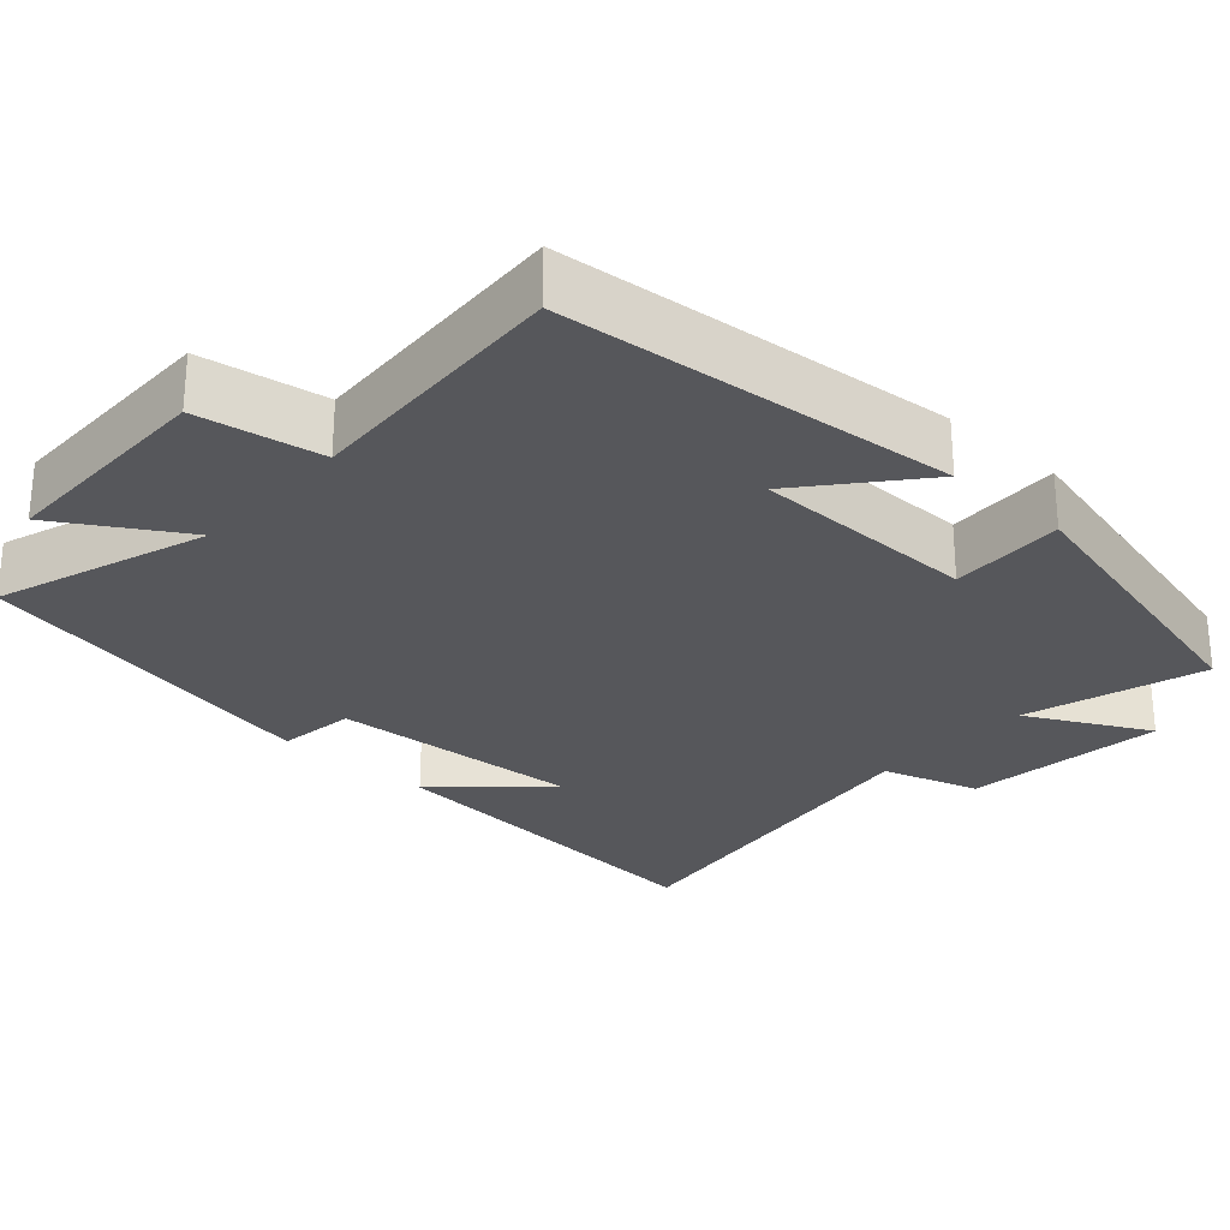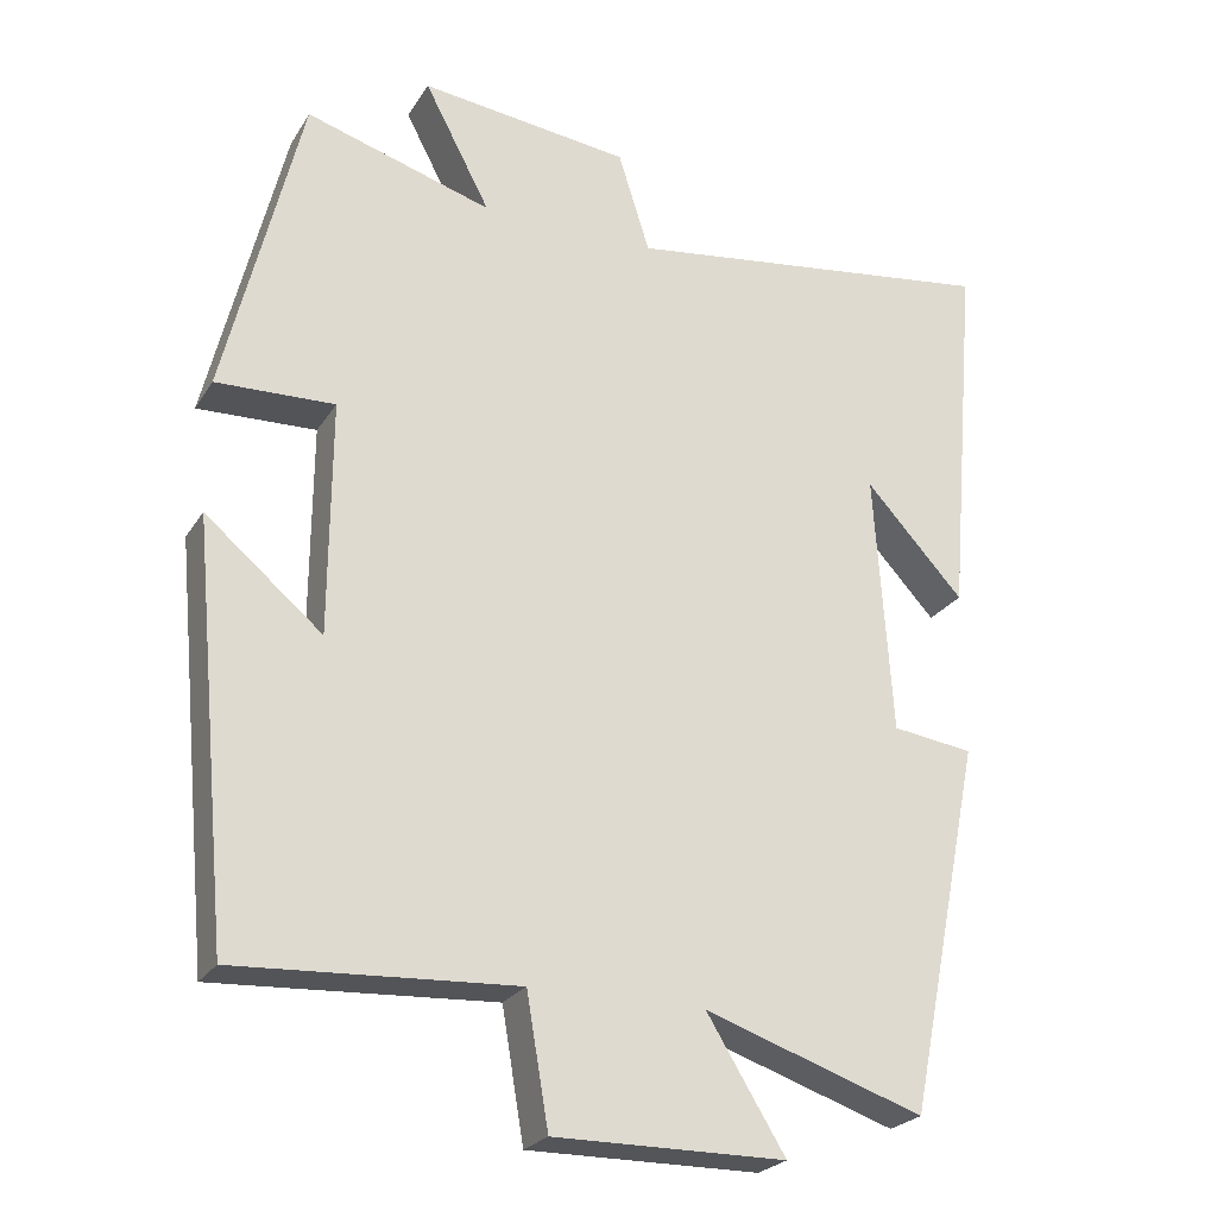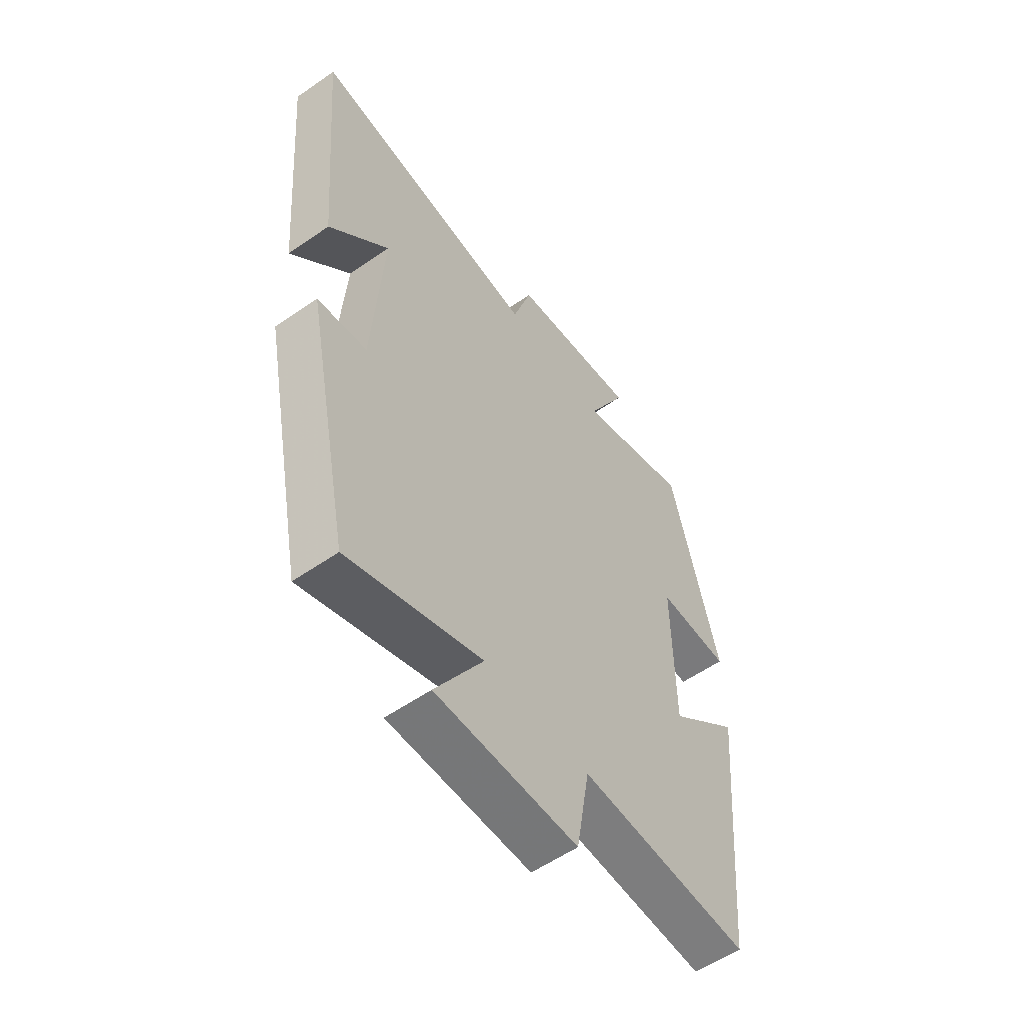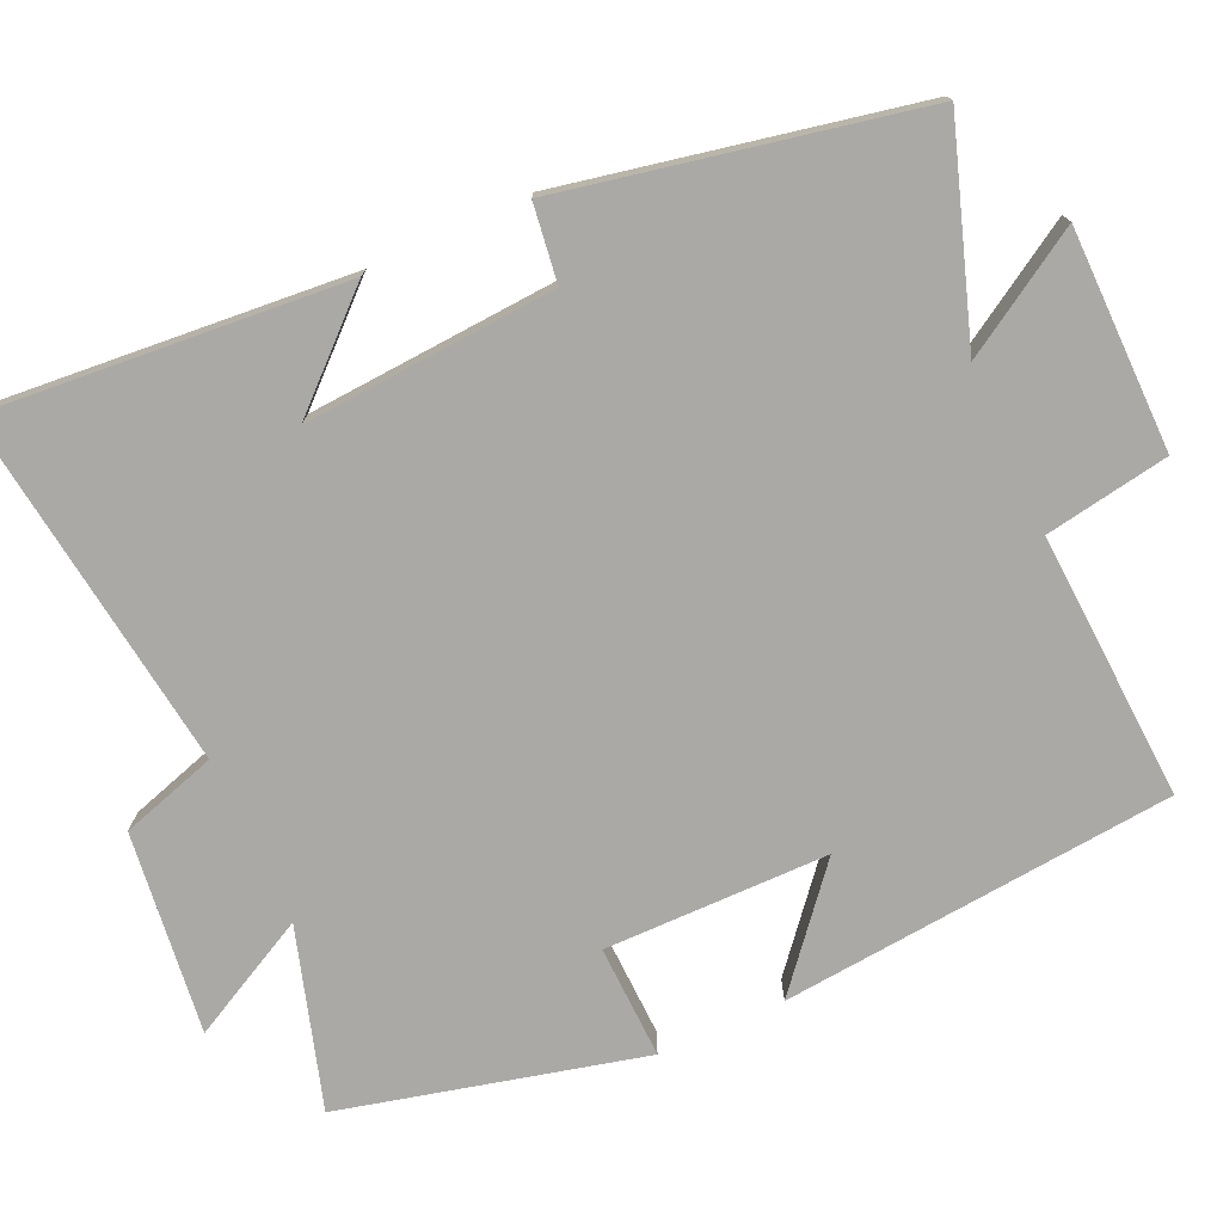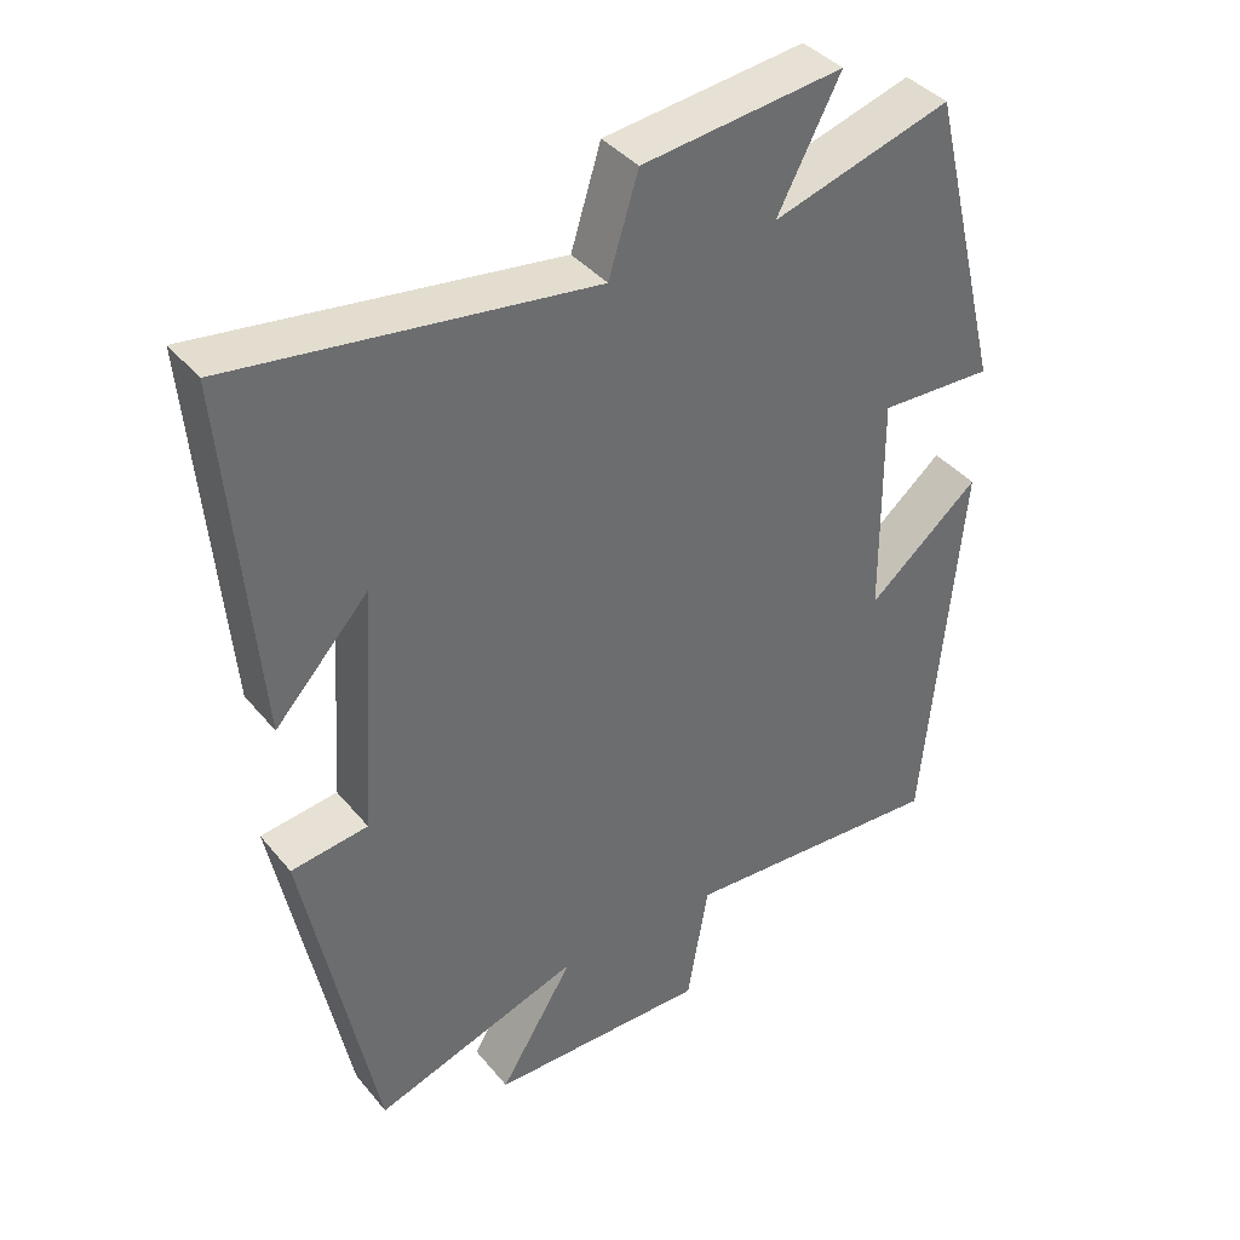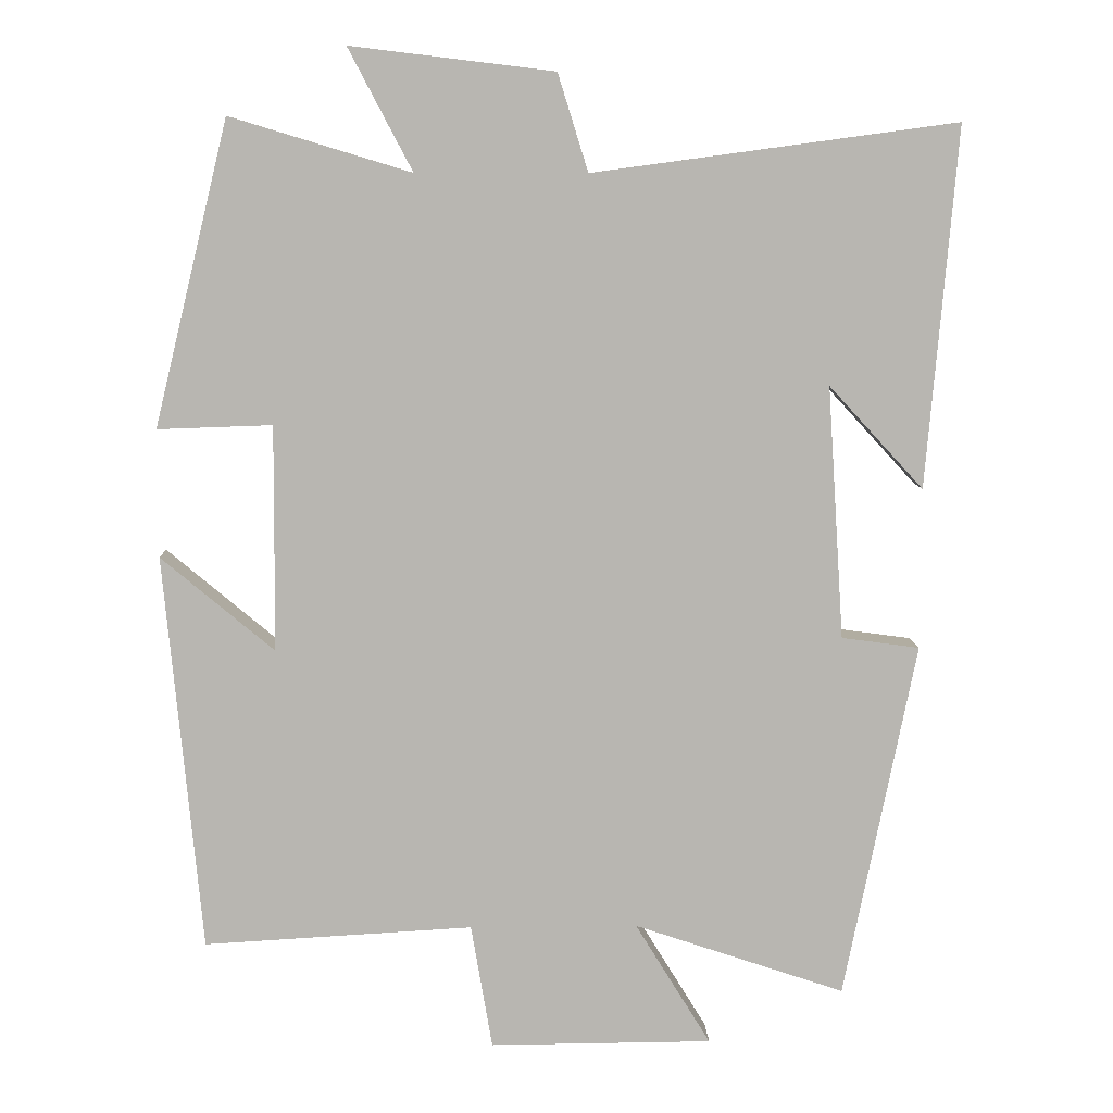
<metadata>
{"format":"obj","ext":"obj","renderer":"f3d","projection":"perspective","resolution":1024,"background":"white","views":[{"elev":-27.4,"azim":-132.1,"up":"+Y"},{"elev":-24.5,"azim":-24.7,"up":"+Z"},{"elev":-56.8,"azim":125.9,"up":"+Z"},{"elev":-75.6,"azim":114.4,"up":"+Y"},{"elev":39.1,"azim":145.0,"up":"+Z"},{"elev":8.6,"azim":-1.8,"up":"+Z"}]}
</metadata>
<code>
v -0.451 0.07 -0.52
v -0.5 0.07 0.004
v -0.351 0.07 -0.121
v -0.349 0.07 0.177
v -0.5 0.07 0.172
v -0.402 0.07 0.572
v -0.164 0.07 0.5
v -0.248 0.07 0.66
v 0.02 0.07 0.628
v 0.06 0.07 0.5
v 0.54 0.07 0.565
v 0.5 0.07 0.09
v 0.375 0.07 0.226
v 0.397 0.07 -0.108
v 0.5 0.07 -0.122
v 0.405 0.07 -0.594
v 0.126 0.07 -0.5
v 0.226 0.07 -0.663
v -0.068 0.07 -0.665
v -0.096 0.07 -0.5
v -0.451 0 -0.52
v -0.5 0 0.004
v -0.351 0 -0.121
v -0.349 0 0.177
v -0.5 0 0.172
v -0.402 0 0.572
v -0.164 0 0.5
v -0.248 0 0.66
v 0.02 0 0.628
v 0.06 0 0.5
v 0.54 0 0.565
v 0.5 0 0.09
v 0.375 0 0.226
v 0.397 0 -0.108
v 0.5 0 -0.122
v 0.405 0 -0.594
v 0.126 0 -0.5
v 0.226 0 -0.663
v -0.068 0 -0.665
v -0.096 0 -0.5
f 17 18 19 20
f 14 15 16 17
f 13 14 17 20
f 11 12 13
f 13 20 1
f 11 13 1
f 10 11 1
f 7 8 9 10
f 4 5 6 7
f 3 4 7 10
f 1 2 3
f 1 3 10
f 40 39 38 37
f 37 36 35 34
f 40 37 34 33
f 33 32 31
f 21 40 33
f 21 33 31
f 21 31 30
f 30 29 28 27
f 27 26 25 24
f 30 27 24 23
f 23 22 21
f 30 23 21
f 1 21 22 2
f 2 22 23 3
f 3 23 24 4
f 4 24 25 5
f 5 25 26 6
f 6 26 27 7
f 7 27 28 8
f 8 28 29 9
f 9 29 30 10
f 10 30 31 11
f 11 31 32 12
f 12 32 33 13
f 13 33 34 14
f 14 34 35 15
f 15 35 36 16
f 16 36 37 17
f 17 37 38 18
f 18 38 39 19
f 19 39 40 20
f 20 40 21 1

</code>
